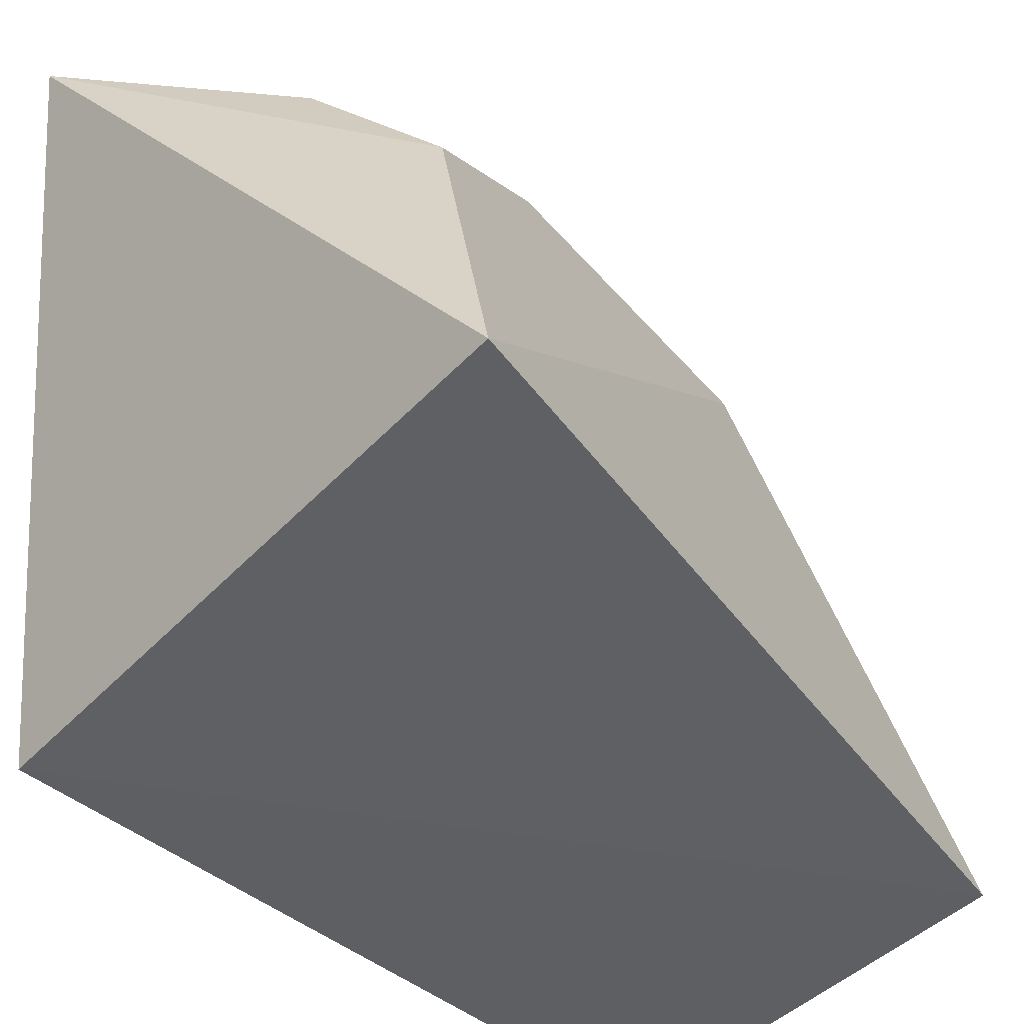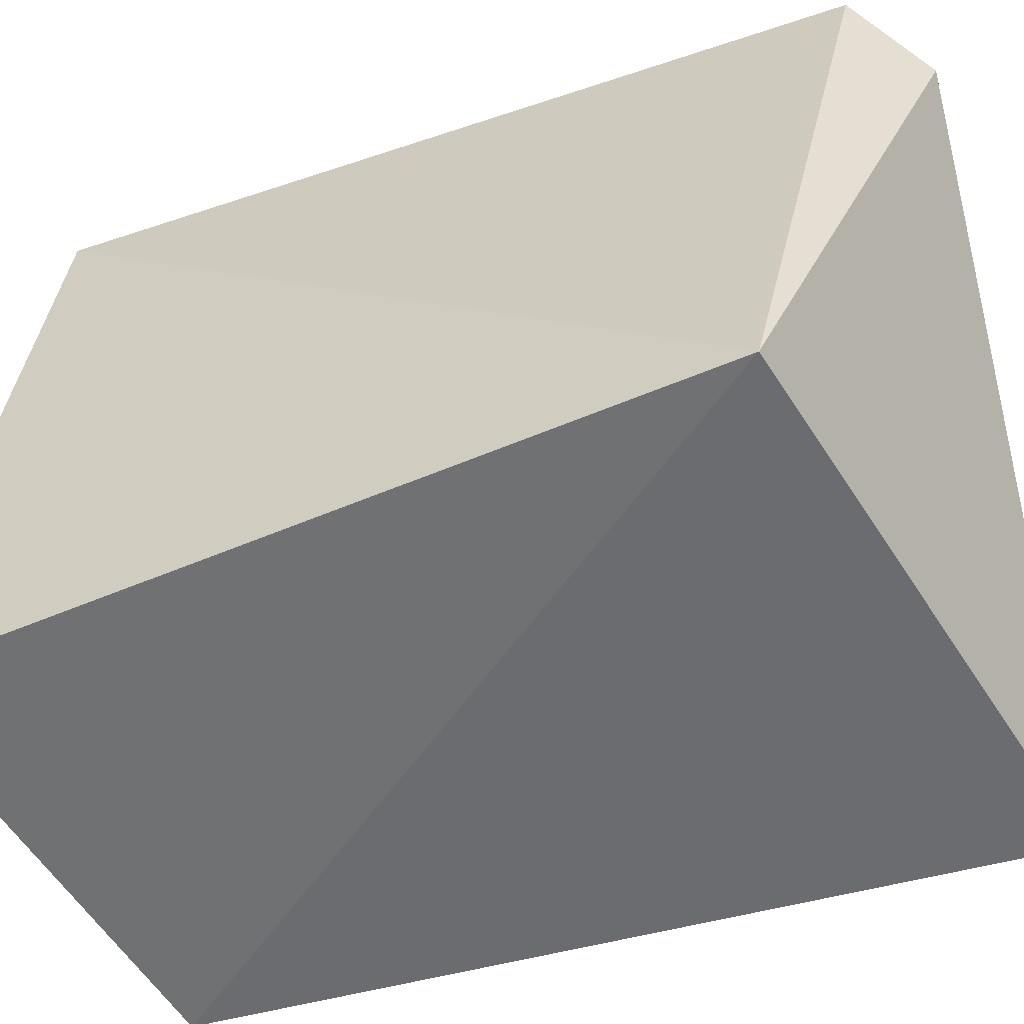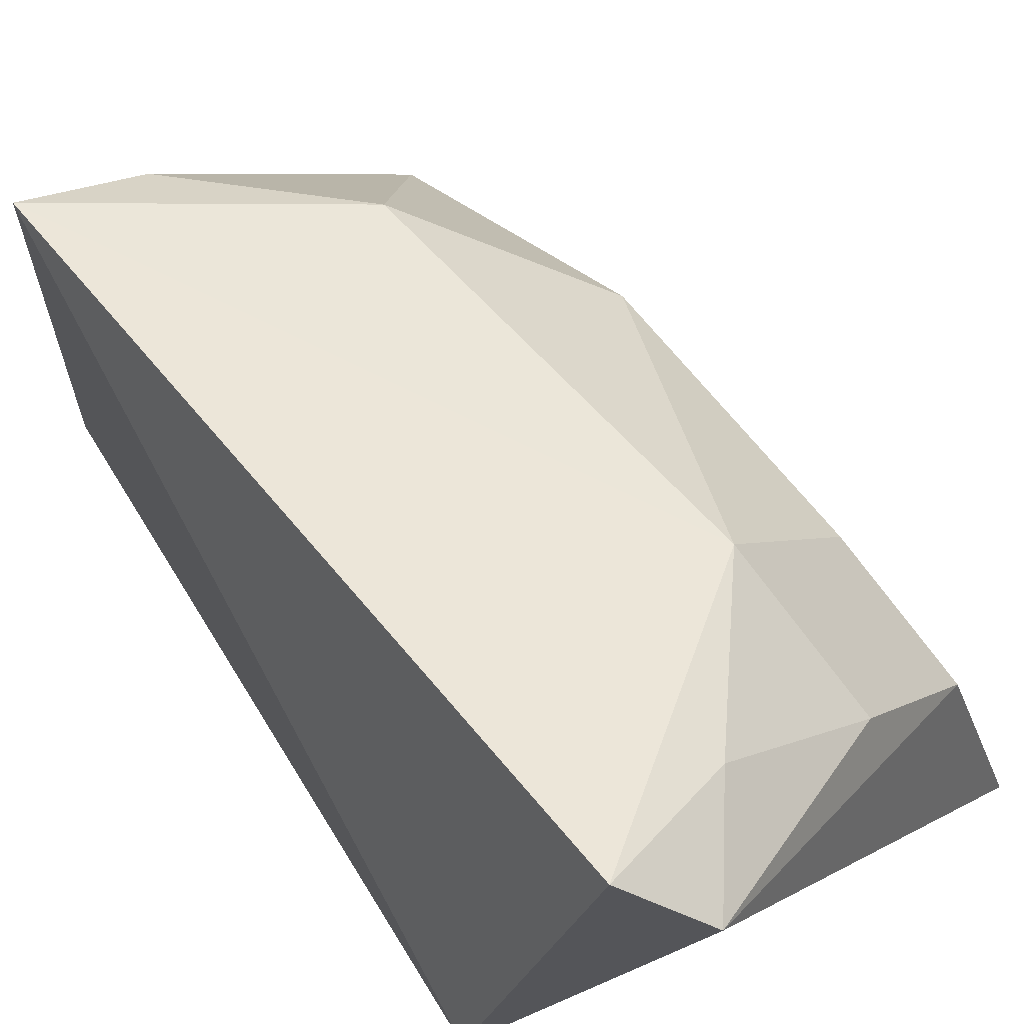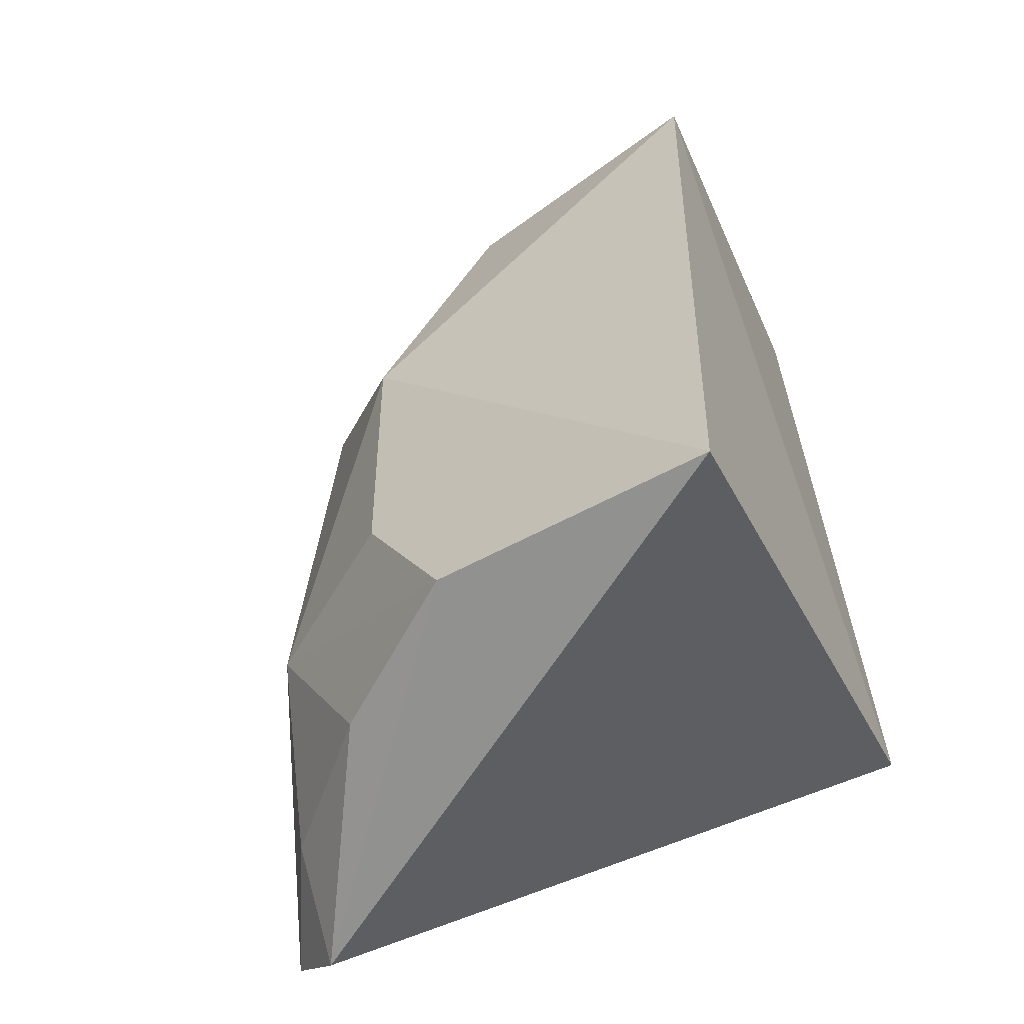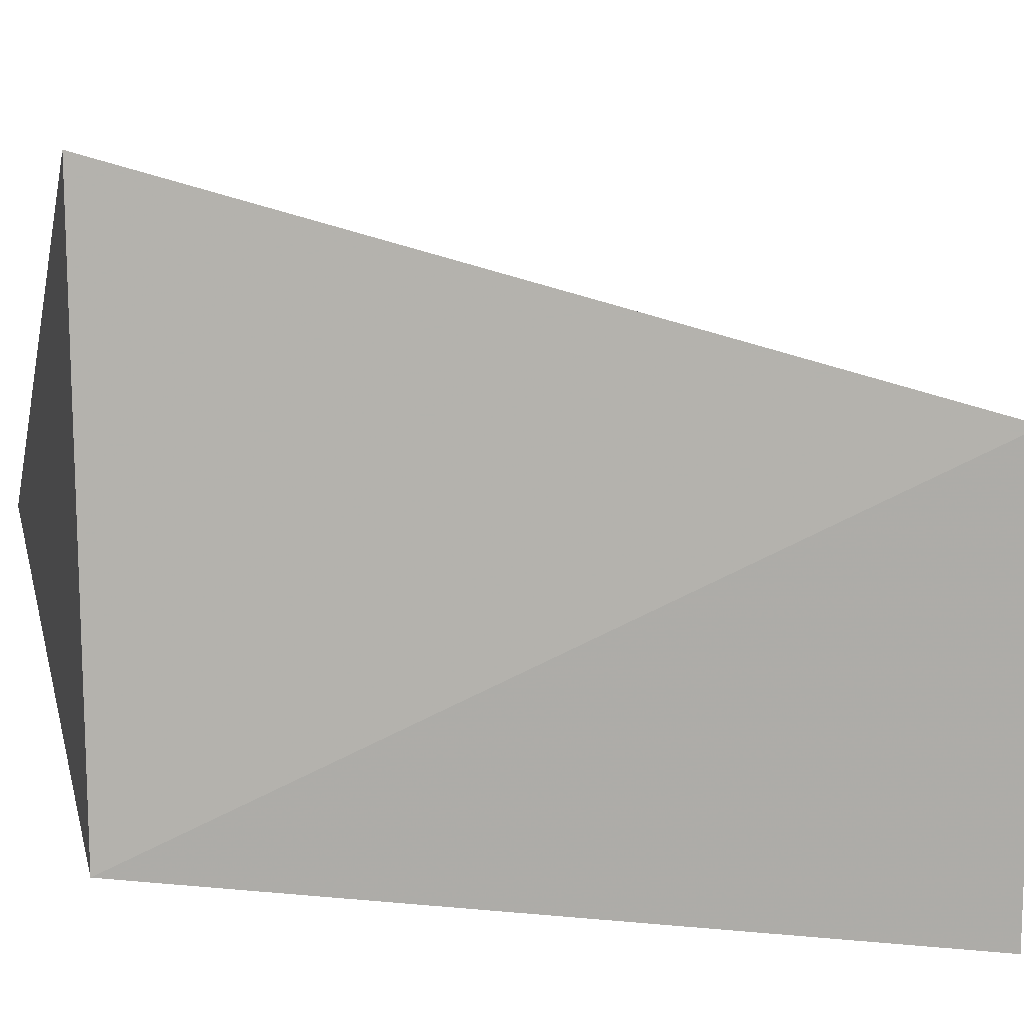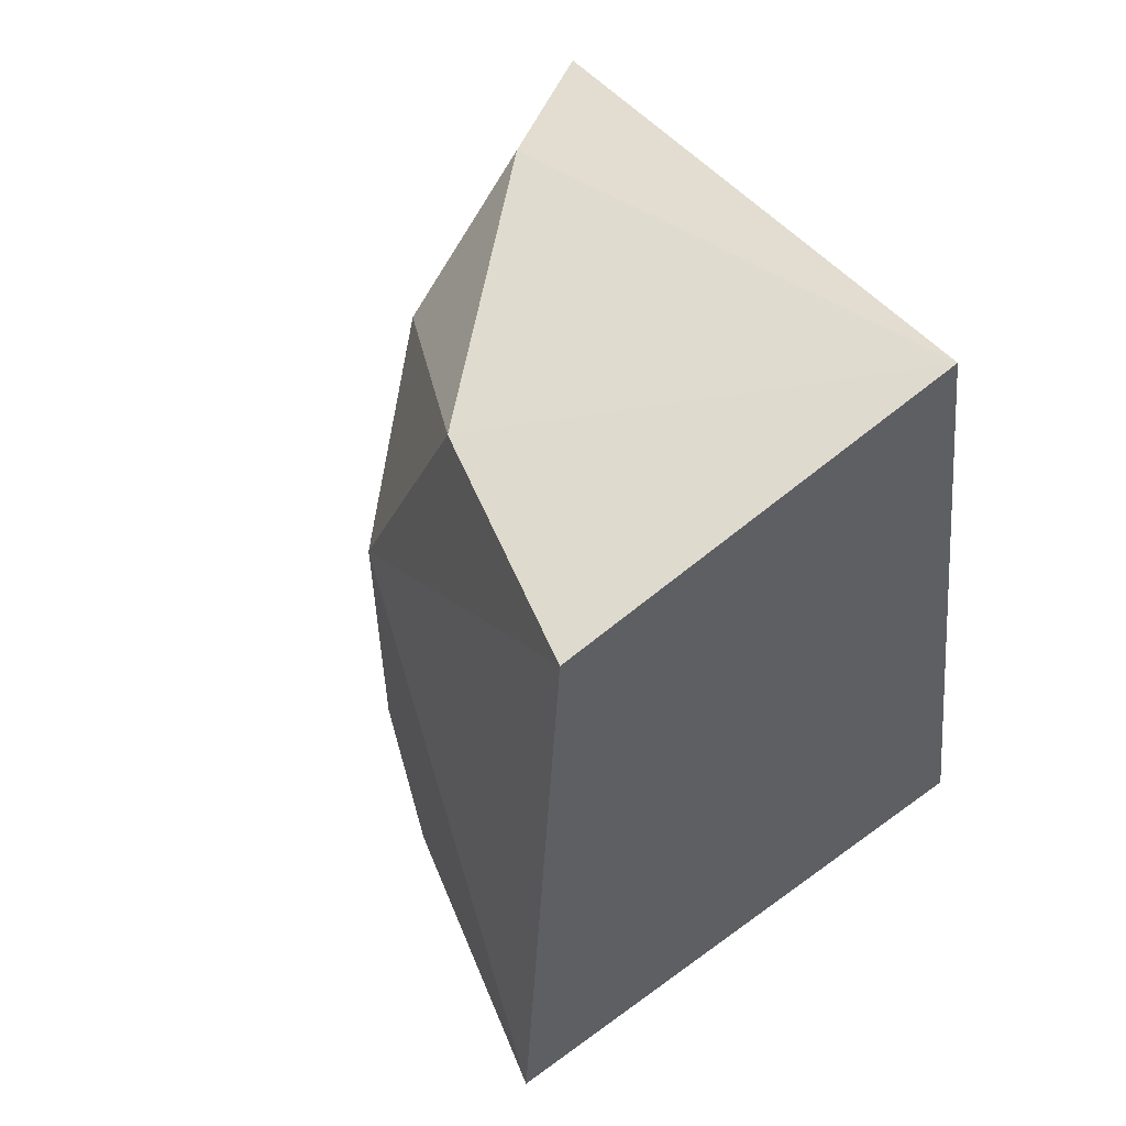
<metadata>
{"format":"obj","ext":"obj","renderer":"f3d","projection":"perspective","resolution":1024,"background":"white","views":[{"elev":-43.2,"azim":-143.8,"up":"+Y"},{"elev":-57.4,"azim":108.5,"up":"+Y"},{"elev":64.3,"azim":142.0,"up":"+Y"},{"elev":-53.7,"azim":-68.8,"up":"+Z"},{"elev":-75.5,"azim":-102.4,"up":"+Y"},{"elev":53.6,"azim":-37.2,"up":"+Z"}]}
</metadata>
<code>
v 0.4426 0.06052 -0.8994
v 0.4389 0.007252 -0.8902
v 0.4463 0.004617 -0.9562
v 0.4365 0.05842 -0.9724
v 0.4012 0.007911 -0.8986
v 0.4417 0.06439 -0.9669
v 0.4081 0.03187 -0.9
v 0.397 0.007943 -0.9674
v 0.4318 0.05458 -0.8998
v 0.4174 0.05612 -0.951
v 0.4056 0.04234 -0.9248
v 0.4292 0.05888 -0.9638
v 0.4192 0.0537 -0.9125
v 0.4038 0.03452 -0.9639
v 0.4057 0.04217 -0.9511
v 0.4156 0.04774 -0.9648
f 1 2 3
f 5 3 2
f 6 1 3
f 6 3 4
f 7 5 2
f 8 4 3
f 8 3 5
f 9 7 2
f 9 2 1
f 10 1 6
f 11 8 5
f 11 5 7
f 12 10 6
f 12 6 4
f 13 9 1
f 13 1 10
f 13 10 11
f 13 11 7
f 13 7 9
f 14 8 11
f 14 4 8
f 15 14 11
f 15 11 10
f 15 10 14
f 16 14 10
f 16 10 12
f 16 12 4
f 16 4 14

</code>
